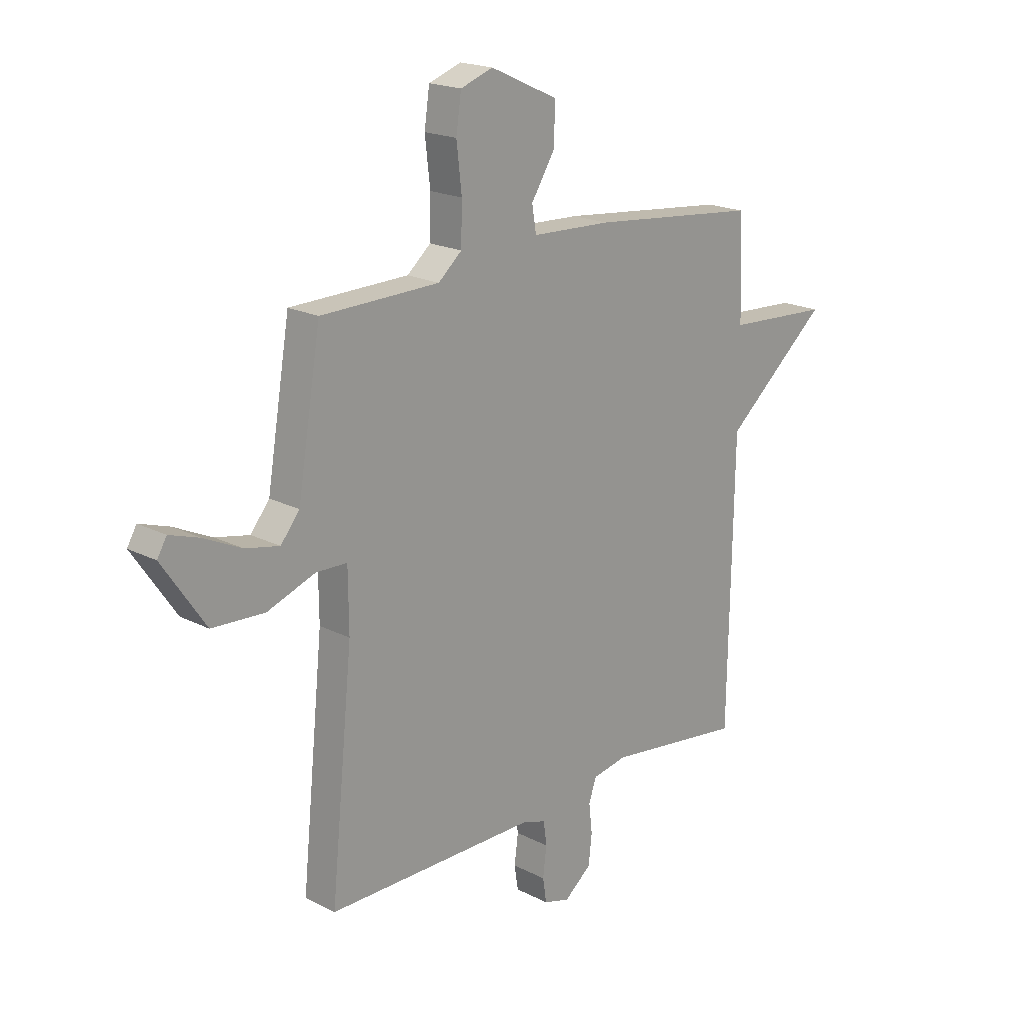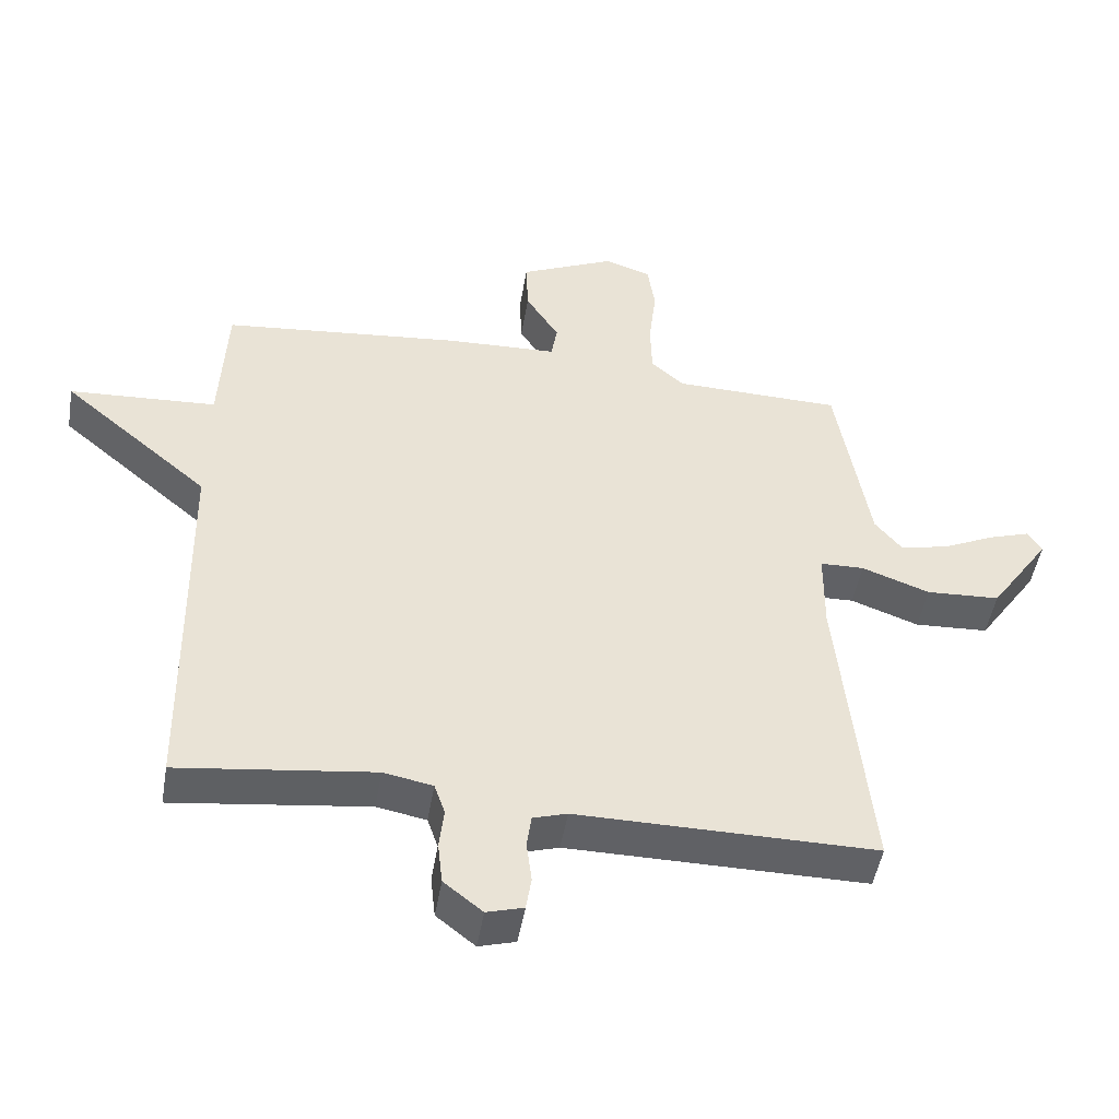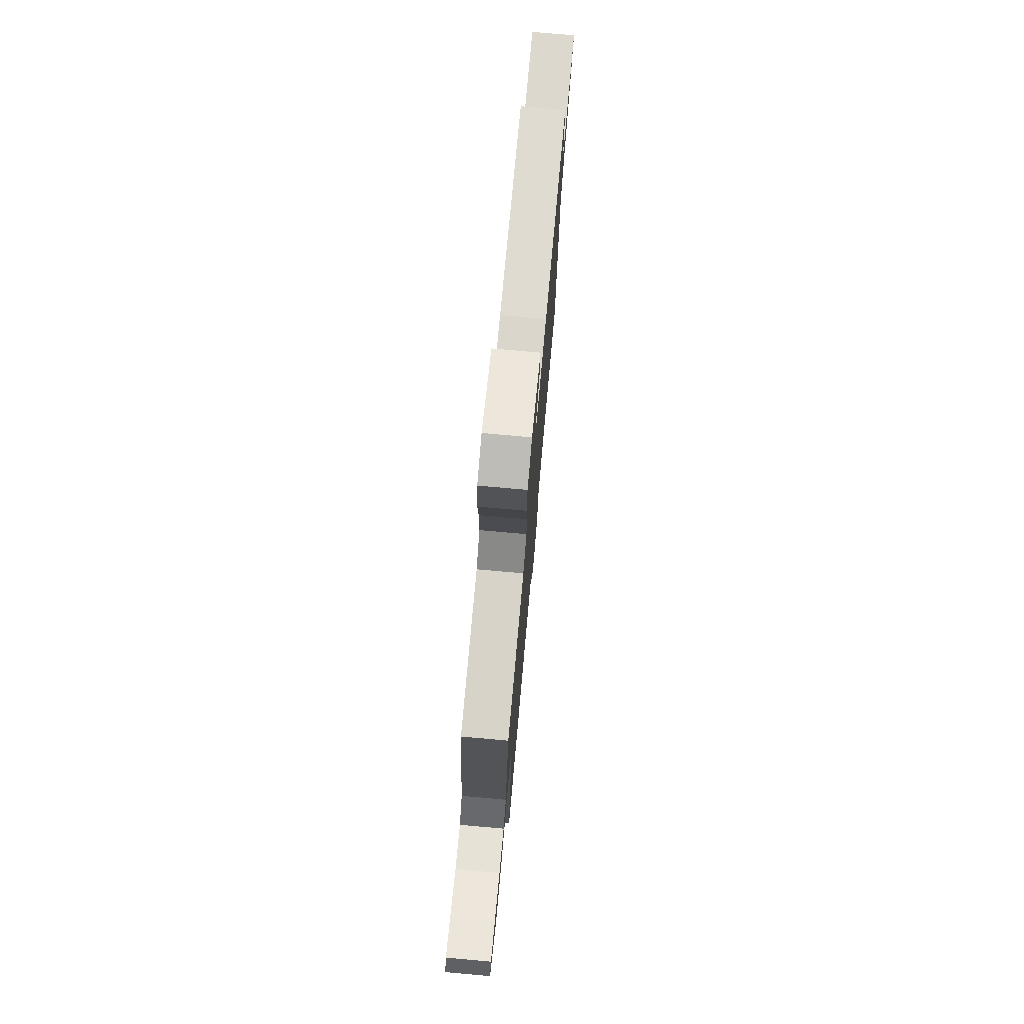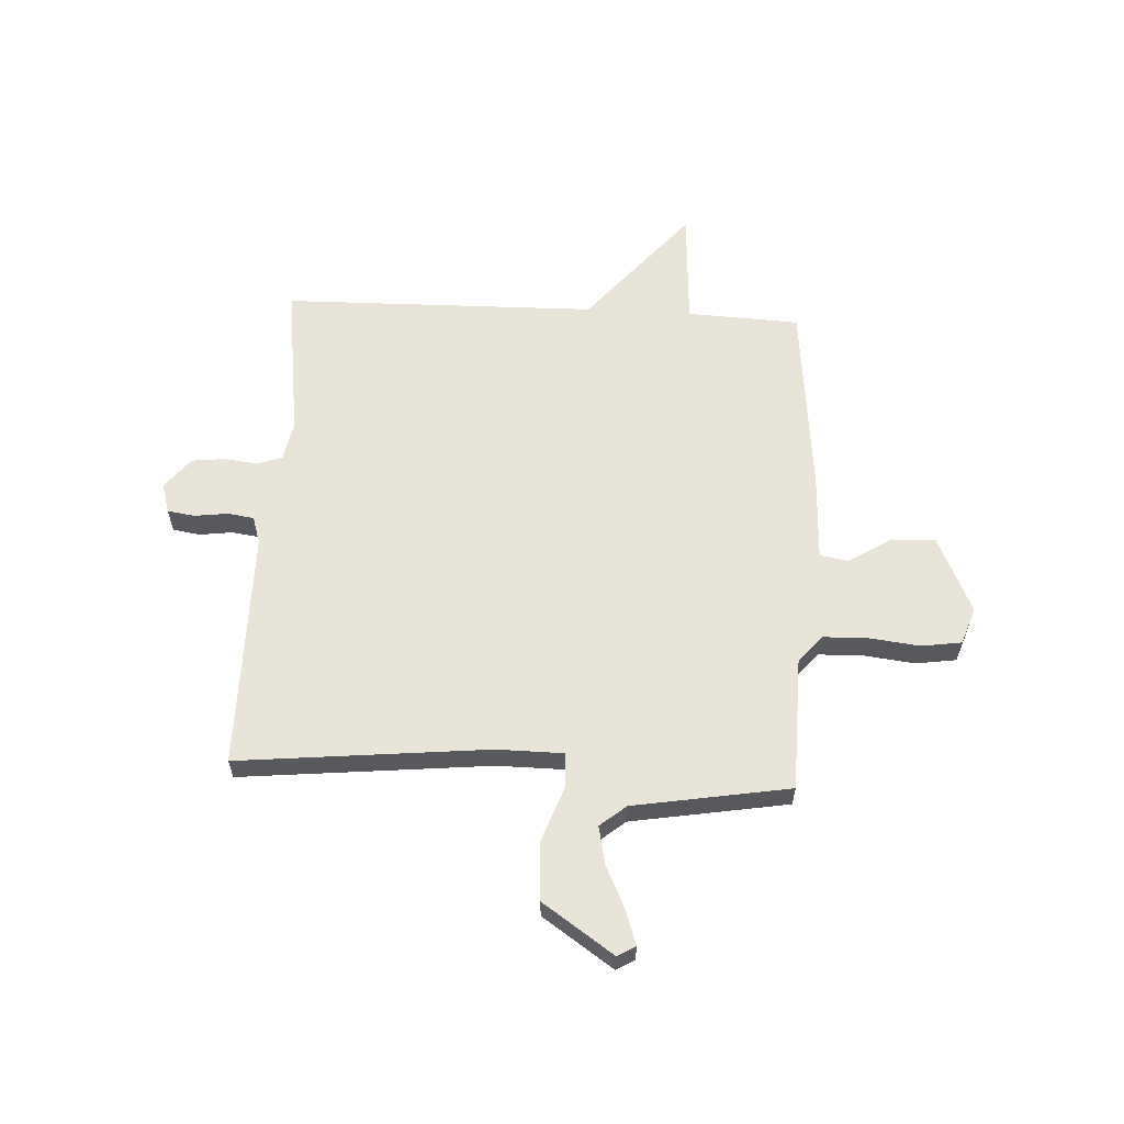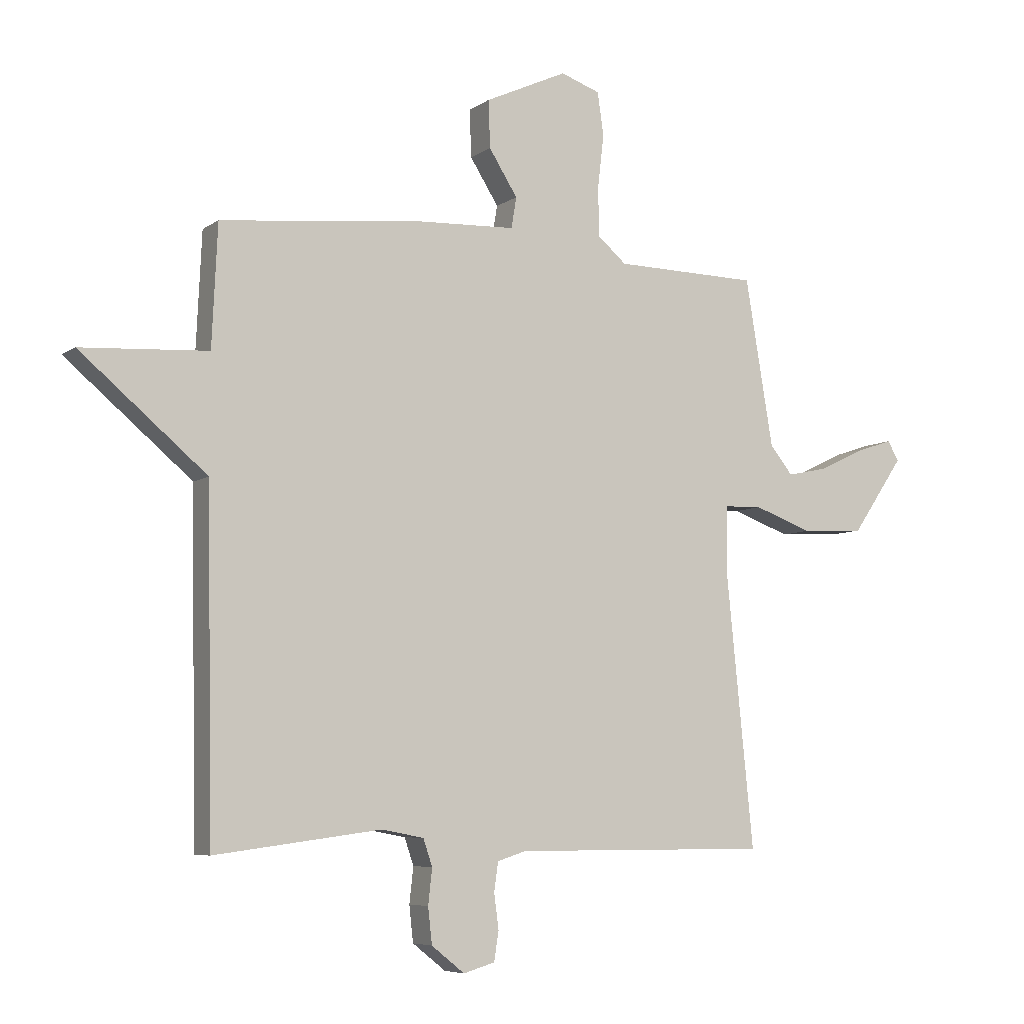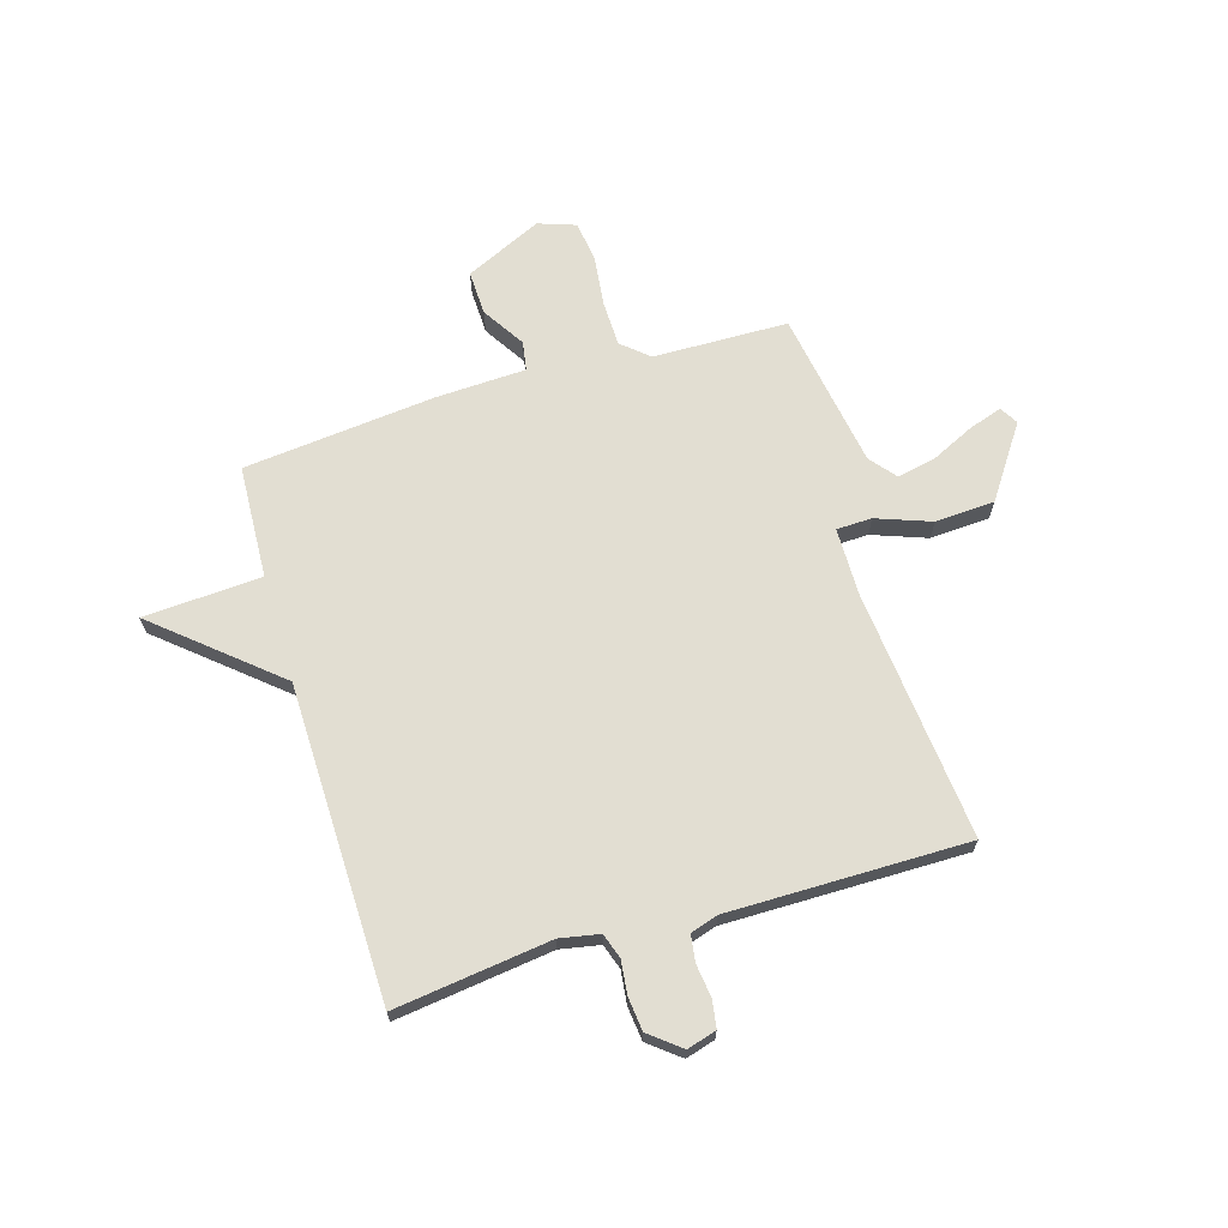
<metadata>
{"format":"obj","ext":"obj","renderer":"f3d","projection":"perspective","resolution":1024,"background":"white","views":[{"elev":19.4,"azim":-46.2,"up":"+Z"},{"elev":-48.4,"azim":170.4,"up":"+Z"},{"elev":76.0,"azim":-84.9,"up":"+Z"},{"elev":60.5,"azim":-87.0,"up":"+Y"},{"elev":-6.4,"azim":152.0,"up":"+Z"},{"elev":67.8,"azim":163.4,"up":"+Y"}]}
</metadata>
<code>
v -0.5 0.07 -0.5
v -0.453 0.07 -0.032
v -0.454 0.07 0.094
v -0.52 0.07 0.096
v -0.622 0.07 0.059
v -0.733 0.07 0.065
v -0.824 0.07 0.198
v -0.804 0.07 0.232
v -0.741 0.07 0.211
v -0.661 0.07 0.173
v -0.589 0.07 0.158
v -0.549 0.07 0.207
v -0.5 0.07 0.5
v -0.248 0.07 0.505
v -0.198 0.07 0.548
v -0.196 0.07 0.632
v -0.207 0.07 0.727
v -0.196 0.07 0.802
v -0.127 0.07 0.826
v 0.017 0.07 0.76
v 0.014 0.07 0.677
v -0.036 0.07 0.598
v -0.027 0.07 0.544
v 0.142 0.07 0.537
v 0.5 0.07 0.5
v 0.51 0.07 0.289
v 0.731 0.07 0.276
v 0.51 0.07 0.089
v 0.5 0.07 -0.5
v 0.208 0.07 -0.462
v 0.134 0.07 -0.476
v 0.118 0.07 -0.523
v 0.125 0.07 -0.585
v 0.118 0.07 -0.648
v 0.06 0.07 -0.694
v 0.005 0.07 -0.678
v -0.003 0.07 -0.627
v 0.005 0.07 -0.565
v -0.002 0.07 -0.515
v -0.053 0.07 -0.499
v -0.5 0 -0.5
v -0.453 0 -0.032
v -0.454 0 0.094
v -0.52 0 0.096
v -0.622 0 0.059
v -0.733 0 0.065
v -0.824 0 0.198
v -0.804 0 0.232
v -0.741 0 0.211
v -0.661 0 0.173
v -0.589 0 0.158
v -0.549 0 0.207
v -0.5 0 0.5
v -0.248 0 0.505
v -0.198 0 0.548
v -0.196 0 0.632
v -0.207 0 0.727
v -0.196 0 0.802
v -0.127 0 0.826
v 0.017 0 0.76
v 0.014 0 0.677
v -0.036 0 0.598
v -0.027 0 0.544
v 0.142 0 0.537
v 0.5 0 0.5
v 0.51 0 0.289
v 0.731 0 0.276
v 0.51 0 0.089
v 0.5 0 -0.5
v 0.208 0 -0.462
v 0.134 0 -0.476
v 0.118 0 -0.523
v 0.125 0 -0.585
v 0.118 0 -0.648
v 0.06 0 -0.694
v 0.005 0 -0.678
v -0.003 0 -0.627
v 0.005 0 -0.565
v -0.002 0 -0.515
v -0.053 0 -0.499
f 36 37 38
f 35 36 38
f 34 35 38
f 33 34 38
f 32 33 38
f 31 32 38 39
f 28 29 30
f 28 30 31
f 26 27 28
f 31 39 40
f 28 31 40
f 26 28 40
f 25 26 40
f 24 25 40
f 23 24 40
f 20 21 22
f 19 20 22
f 18 19 22
f 17 18 22
f 16 17 22
f 22 23 40
f 16 22 40
f 15 16 40
f 12 13 14
f 11 12 14 15
f 8 9 10
f 7 8 10
f 6 7 10
f 5 6 10
f 4 5 10
f 3 4 10 11
f 15 40 1 2
f 3 11 15
f 2 3 15
f 78 77 76
f 78 76 75
f 78 75 74
f 78 74 73
f 78 73 72
f 79 78 72 71
f 70 69 68
f 71 70 68
f 68 67 66
f 80 79 71
f 80 71 68
f 80 68 66
f 80 66 65
f 80 65 64
f 80 64 63
f 62 61 60
f 62 60 59
f 62 59 58
f 62 58 57
f 62 57 56
f 80 63 62
f 80 62 56
f 80 56 55
f 54 53 52
f 55 54 52 51
f 50 49 48
f 50 48 47
f 50 47 46
f 50 46 45
f 50 45 44
f 51 50 44 43
f 42 41 80 55
f 55 51 43
f 55 43 42
f 1 41 42 2
f 2 42 43 3
f 3 43 44 4
f 4 44 45 5
f 5 45 46 6
f 6 46 47 7
f 7 47 48 8
f 8 48 49 9
f 9 49 50 10
f 10 50 51 11
f 11 51 52 12
f 12 52 53 13
f 13 53 54 14
f 14 54 55 15
f 15 55 56 16
f 16 56 57 17
f 17 57 58 18
f 18 58 59 19
f 19 59 60 20
f 20 60 61 21
f 21 61 62 22
f 22 62 63 23
f 23 63 64 24
f 24 64 65 25
f 25 65 66 26
f 26 66 67 27
f 27 67 68 28
f 28 68 69 29
f 29 69 70 30
f 30 70 71 31
f 31 71 72 32
f 32 72 73 33
f 33 73 74 34
f 34 74 75 35
f 35 75 76 36
f 36 76 77 37
f 37 77 78 38
f 38 78 79 39
f 39 79 80 40
f 40 80 41 1

</code>
